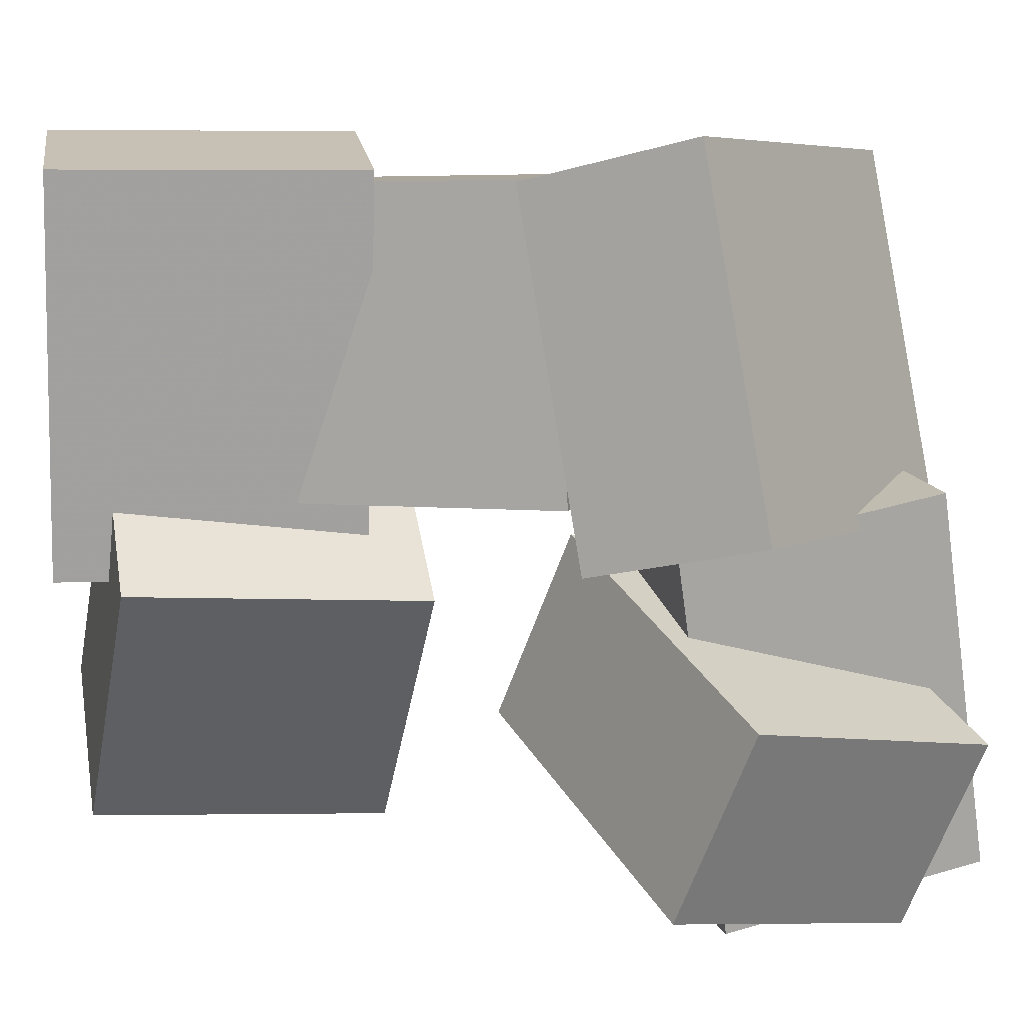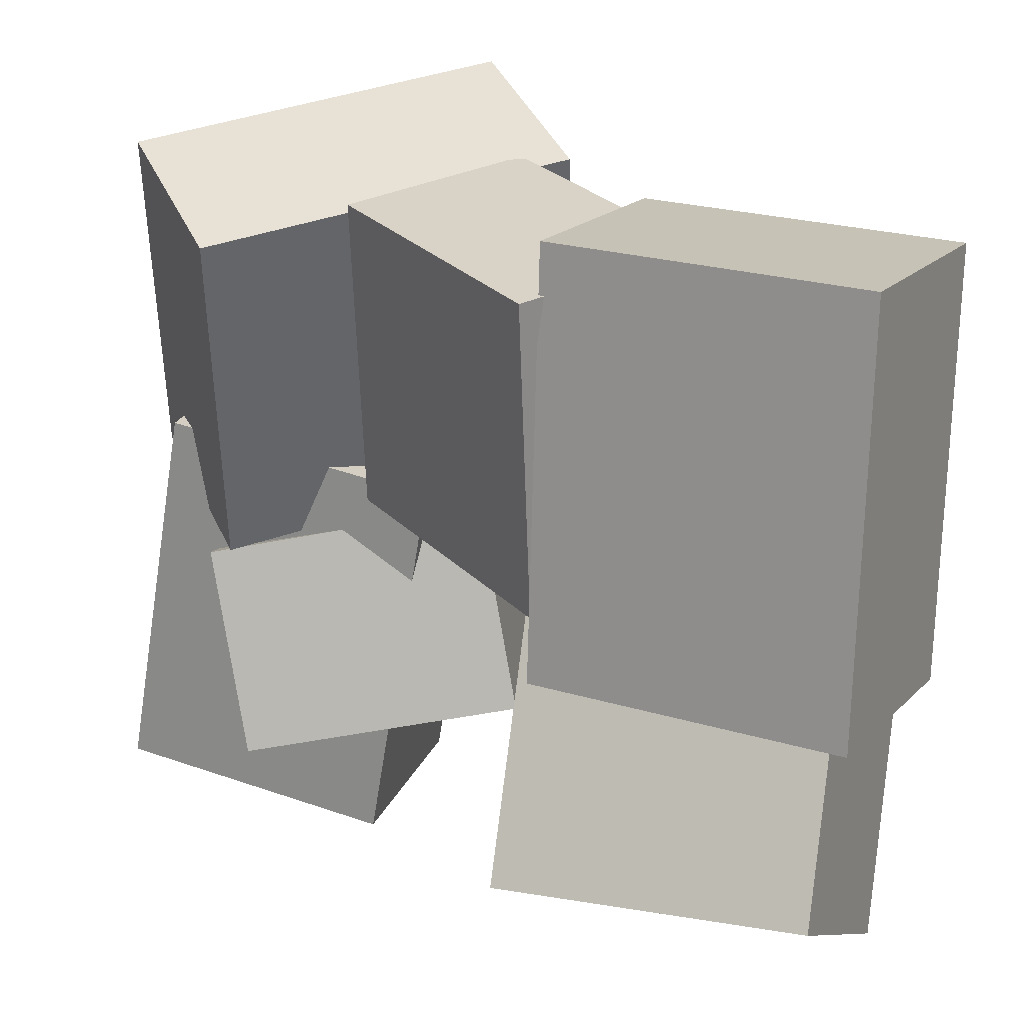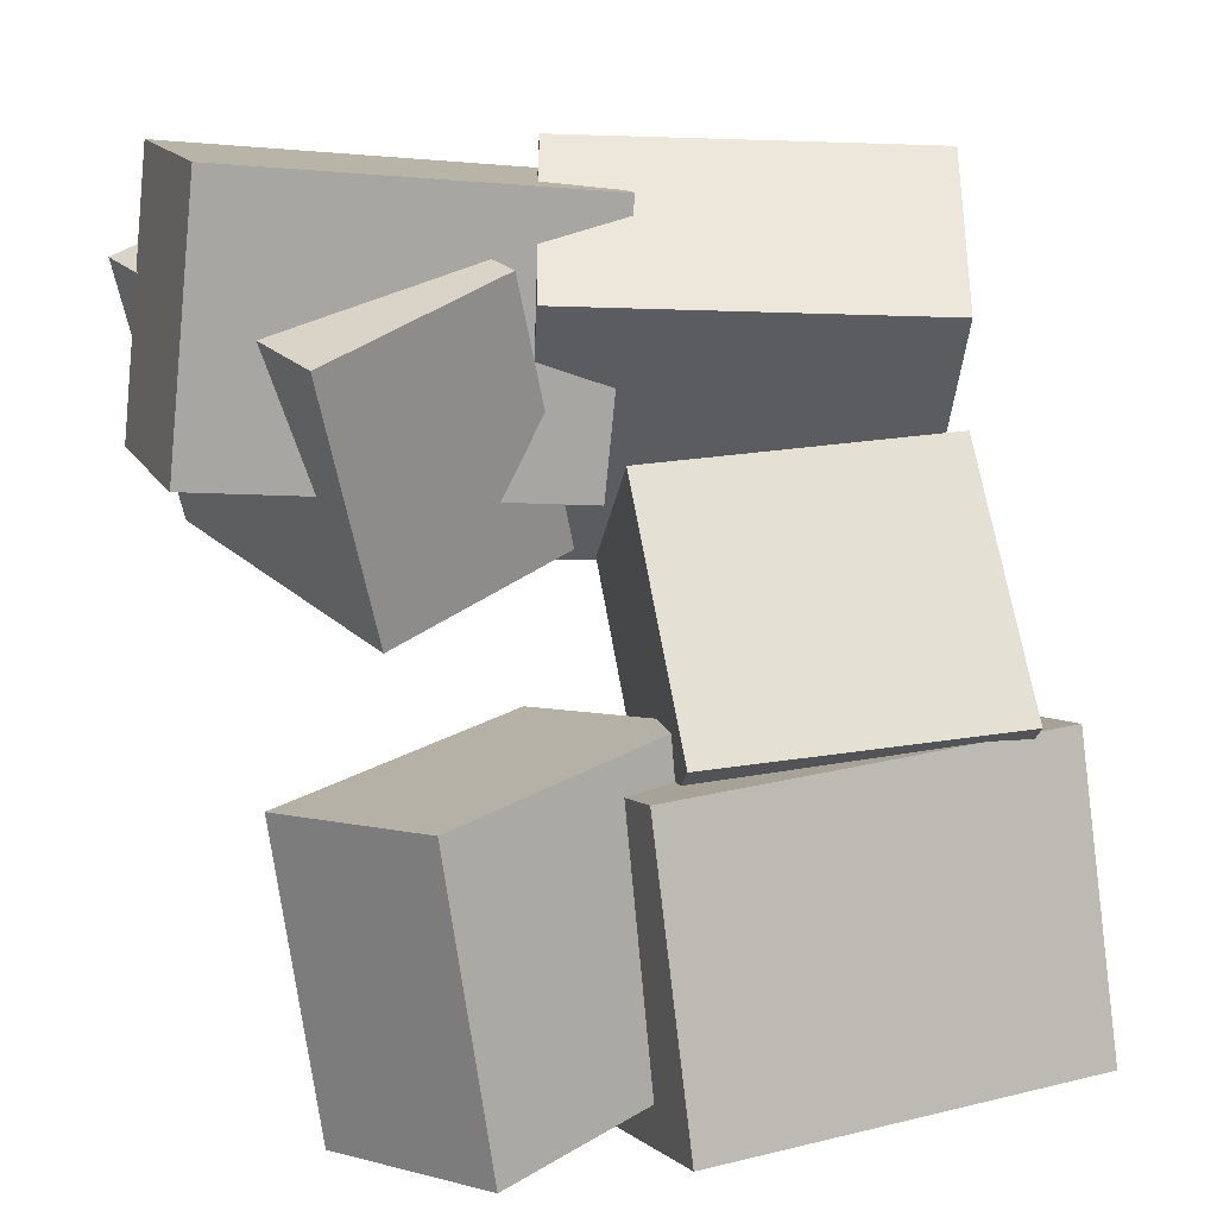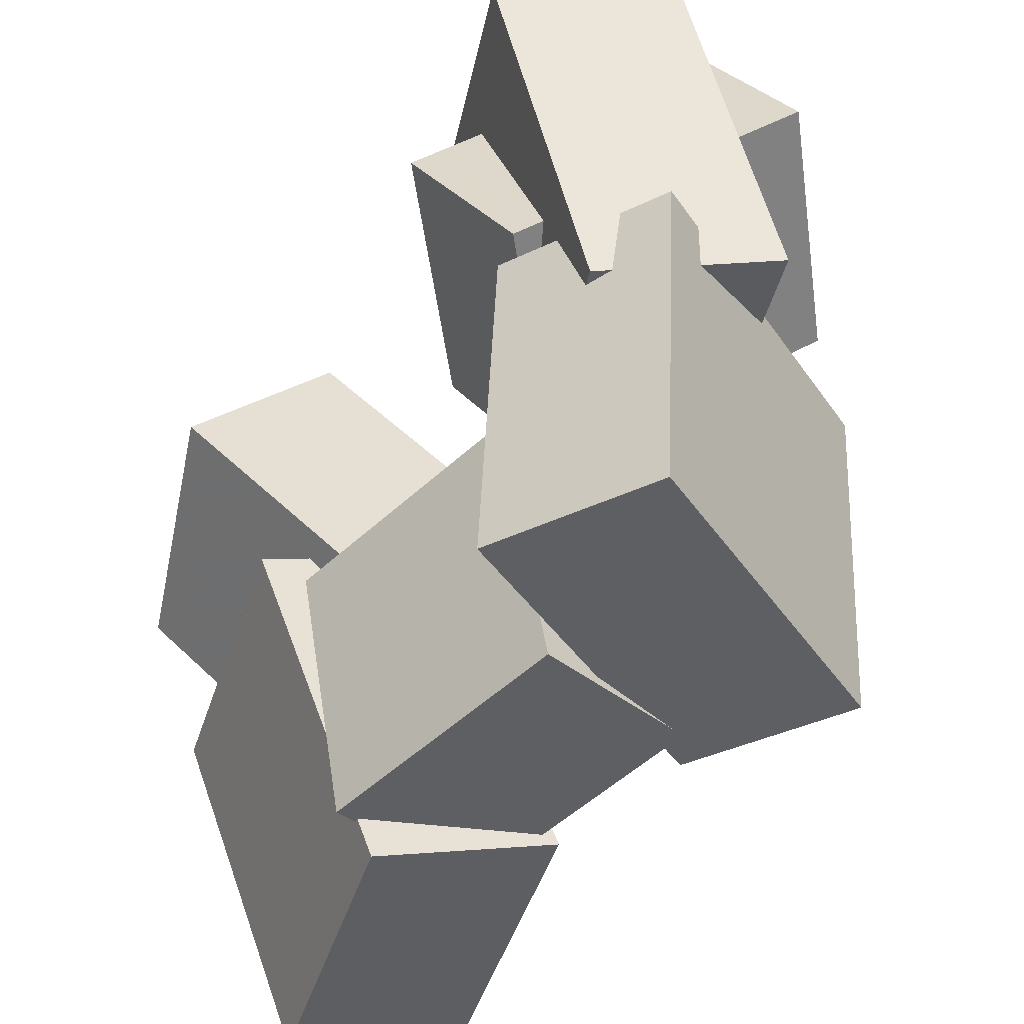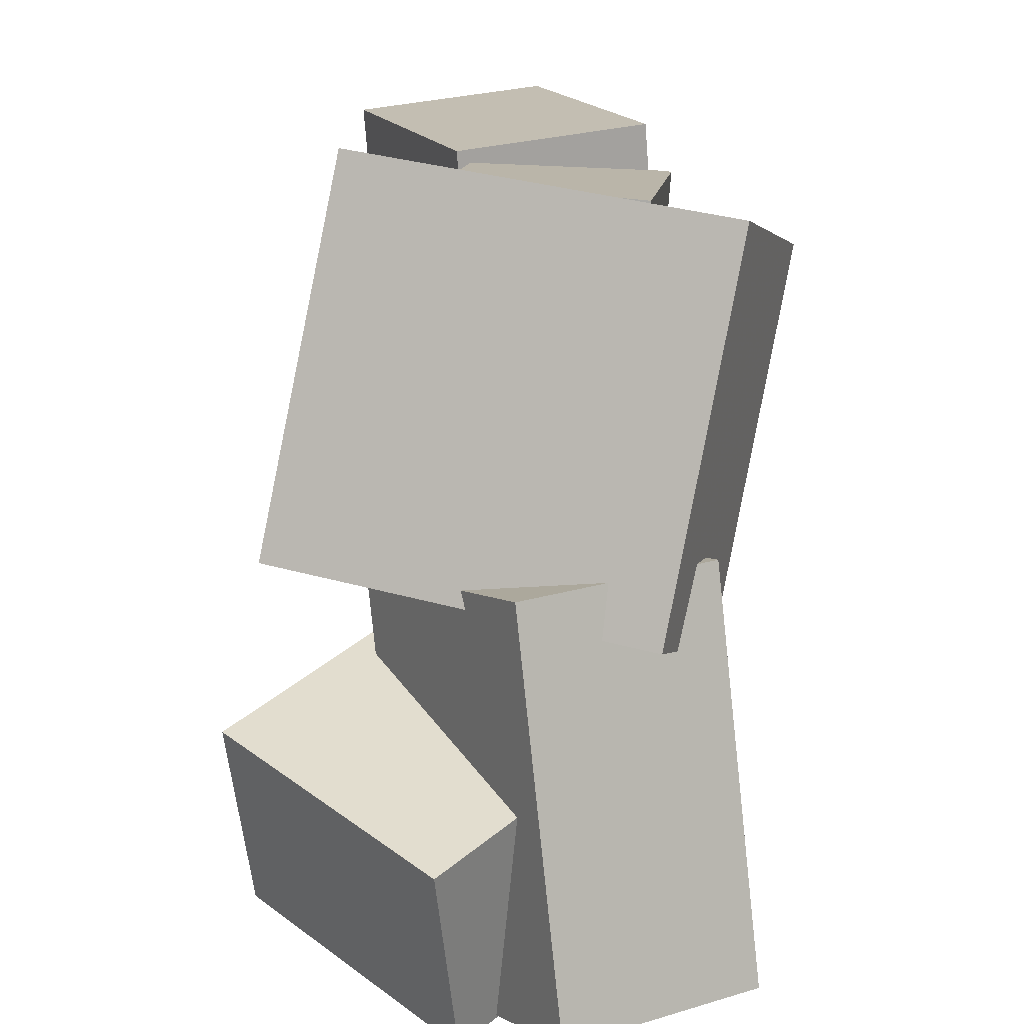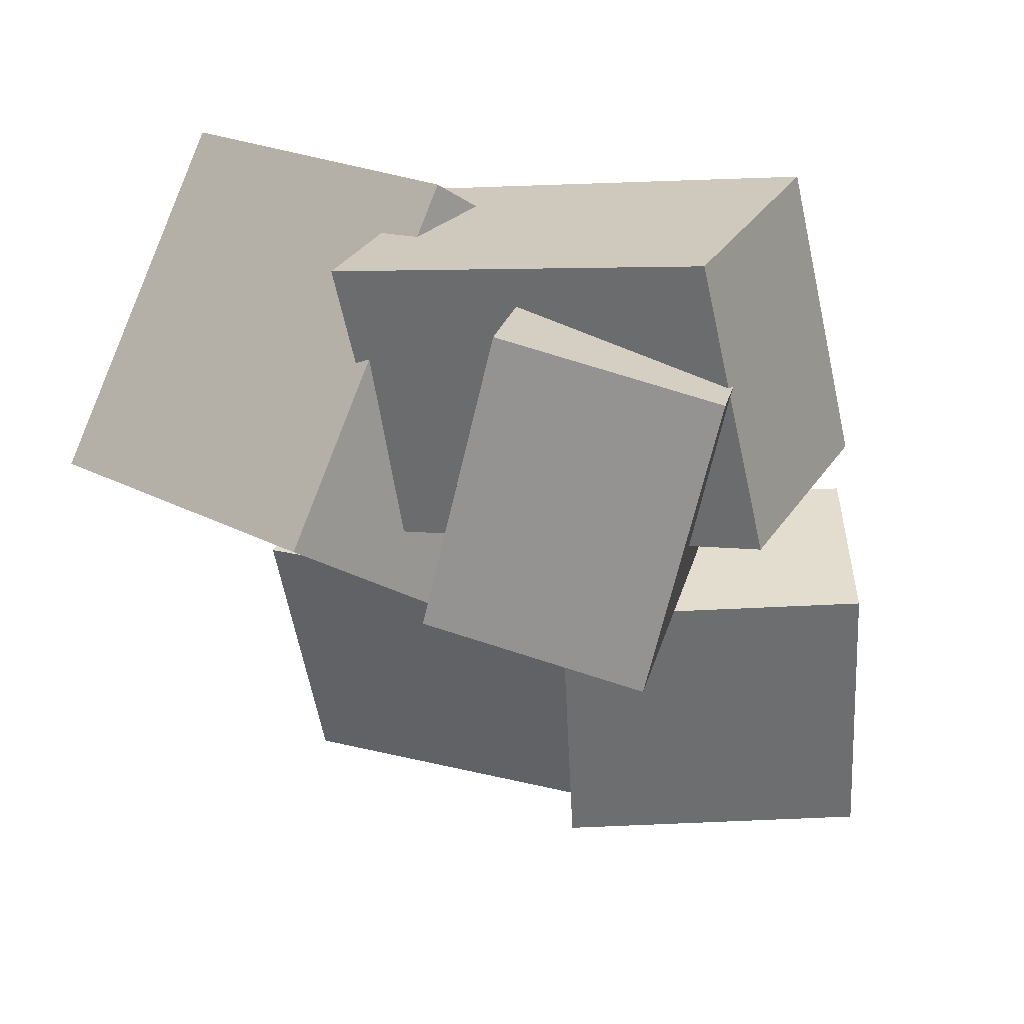
<metadata>
{"format":"obj","ext":"obj","renderer":"f3d","projection":"perspective","resolution":1024,"background":"white","views":[{"elev":13.4,"azim":-117.5,"up":"+Y"},{"elev":24.0,"azim":99.3,"up":"+Y"},{"elev":24.2,"azim":72.1,"up":"+Z"},{"elev":46.3,"azim":166.2,"up":"+Z"},{"elev":15.5,"azim":-39.6,"up":"+Y"},{"elev":22.0,"azim":-59.7,"up":"+Z"}]}
</metadata>
<code>
v -0.3949 -0.3907 0.02905
v -0.362 -0.4642 0.3699
v -0.4732 -0.1512 0.08826
v -0.4402 -0.2248 0.4291
v 0.01747 -0.2535 0.01881
v 0.0504 -0.327 0.3596
v -0.06076 -0.01398 0.07803
v -0.02783 -0.08751 0.4189
f 1.0 7.0 5.0
f 1.0 3.0 7.0
f 1.0 4.0 3.0
f 1.0 2.0 4.0
f 3.0 8.0 7.0
f 3.0 4.0 8.0
f 5.0 7.0 8.0
f 5.0 8.0 6.0
f 1.0 5.0 6.0
f 1.0 6.0 2.0
f 2.0 6.0 8.0
f 2.0 8.0 4.0
v 0.251 -0.389 -0.4371
v 0.1637 -0.4187 -0.07244
v 0.05789 -0.05452 -0.4562
v -0.02948 -0.08422 -0.09147
v 0.4671 -0.2607 -0.3749
v 0.3798 -0.2904 -0.01022
v 0.274 0.07378 -0.3939
v 0.1866 0.04408 -0.02925
f 9.0 15.0 13.0
f 9.0 11.0 15.0
f 9.0 12.0 11.0
f 9.0 10.0 12.0
f 11.0 16.0 15.0
f 11.0 12.0 16.0
f 13.0 15.0 16.0
f 13.0 16.0 14.0
f 9.0 13.0 14.0
f 9.0 14.0 10.0
f 10.0 14.0 16.0
f 10.0 16.0 12.0
v -0.0256 -0.4654 0.2158
v -0.2761 -0.4732 0.1753
v -0.0281 0.01053 0.1397
v -0.2786 0.002728 0.09919
v -0.08131 -0.4123 0.5497
v -0.3318 -0.4201 0.5091
v -0.0838 0.06361 0.4736
v -0.3343 0.05581 0.433
f 17.0 23.0 21.0
f 17.0 19.0 23.0
f 17.0 20.0 19.0
f 17.0 18.0 20.0
f 19.0 24.0 23.0
f 19.0 20.0 24.0
f 21.0 23.0 24.0
f 21.0 24.0 22.0
f 17.0 21.0 22.0
f 17.0 22.0 18.0
f 18.0 22.0 24.0
f 18.0 24.0 20.0
v 0.211 -0.06918 -0.4893
v 0.08531 -0.07621 -0.1266
v 0.166 0.4357 -0.4951
v 0.04031 0.4287 -0.1324
v 0.4503 -0.04689 -0.406
v 0.3246 -0.05392 -0.04325
v 0.4053 0.458 -0.4118
v 0.2796 0.4509 -0.04906
f 25.0 31.0 29.0
f 25.0 27.0 31.0
f 25.0 28.0 27.0
f 25.0 26.0 28.0
f 27.0 32.0 31.0
f 27.0 28.0 32.0
f 29.0 31.0 32.0
f 29.0 32.0 30.0
f 25.0 29.0 30.0
f 25.0 30.0 26.0
f 26.0 30.0 32.0
f 26.0 32.0 28.0
v -0.1467 0.03872 0.02623
v 0.01858 0.02072 0.203
v -0.113 0.4252 0.034
v 0.05235 0.4072 0.2108
v 0.11 0.02115 -0.2157
v 0.2753 0.003154 -0.03894
v 0.1437 0.4076 -0.2079
v 0.3091 0.3896 -0.03117
f 33.0 39.0 37.0
f 33.0 35.0 39.0
f 33.0 36.0 35.0
f 33.0 34.0 36.0
f 35.0 40.0 39.0
f 35.0 36.0 40.0
f 37.0 39.0 40.0
f 37.0 40.0 38.0
f 33.0 37.0 38.0
f 33.0 38.0 34.0
f 34.0 38.0 40.0
f 34.0 40.0 36.0
v -0.4407 0.04684 0.1214
v -0.2023 -0.007981 0.5146
v -0.3106 0.488 0.104
v -0.07213 0.4332 0.4972
v -0.2429 -0.0166 -0.007413
v -0.004424 -0.07142 0.3858
v -0.1127 0.4245 -0.02483
v 0.1257 0.3697 0.3684
f 41.0 47.0 45.0
f 41.0 43.0 47.0
f 41.0 44.0 43.0
f 41.0 42.0 44.0
f 43.0 48.0 47.0
f 43.0 44.0 48.0
f 45.0 47.0 48.0
f 45.0 48.0 46.0
f 41.0 45.0 46.0
f 41.0 46.0 42.0
f 42.0 46.0 48.0
f 42.0 48.0 44.0

</code>
